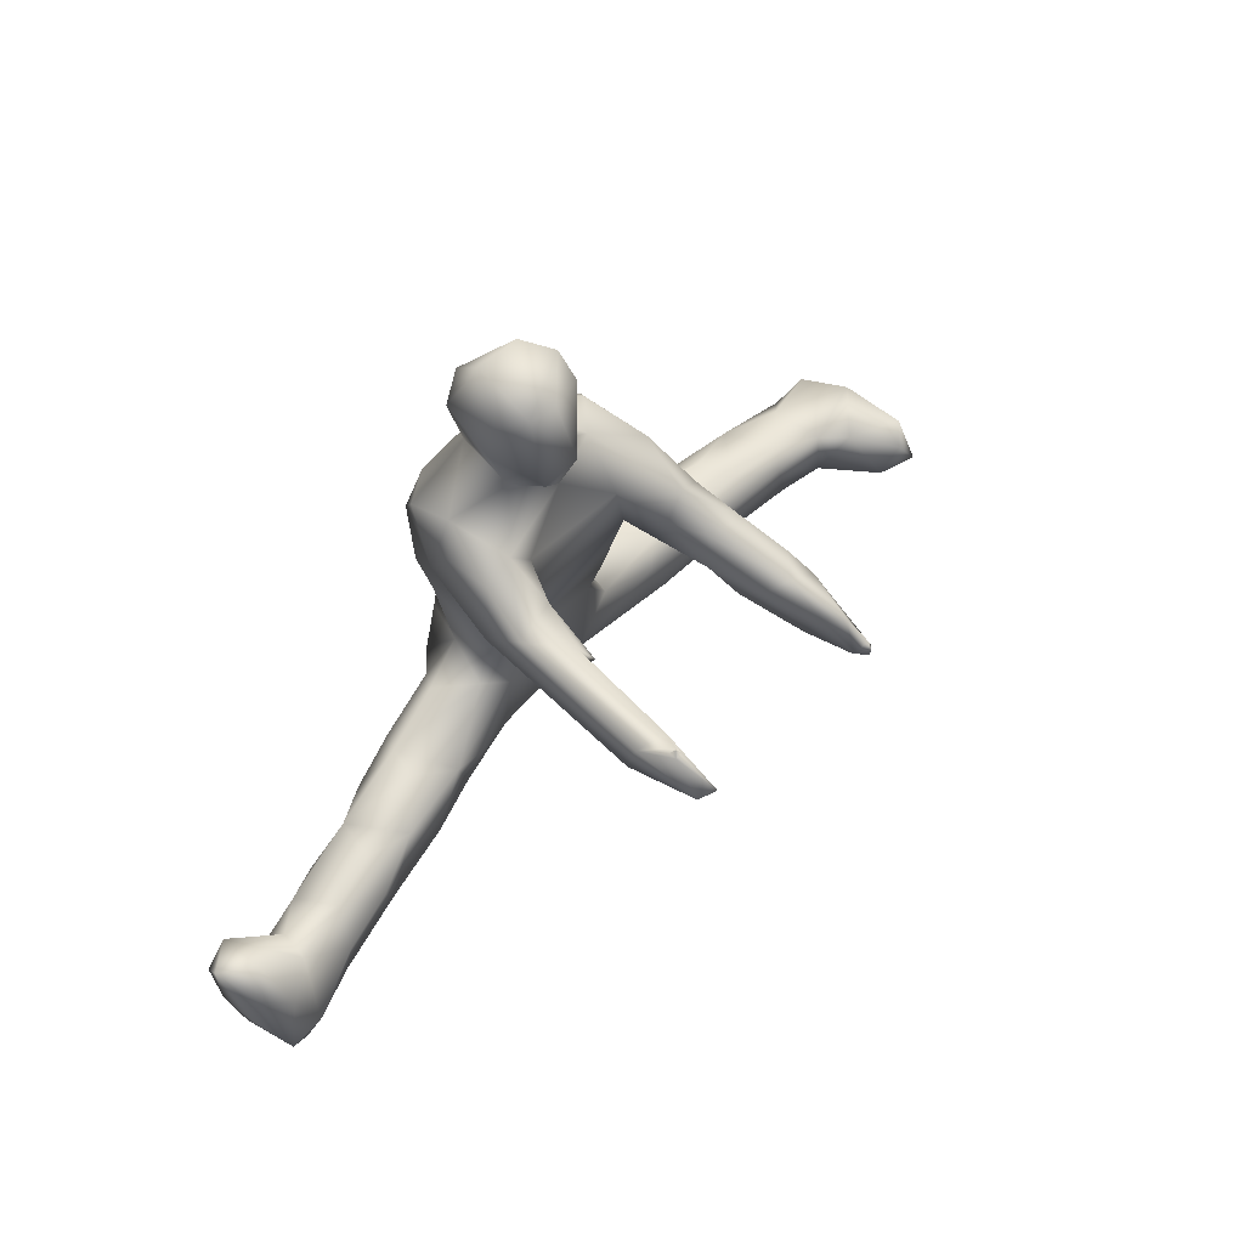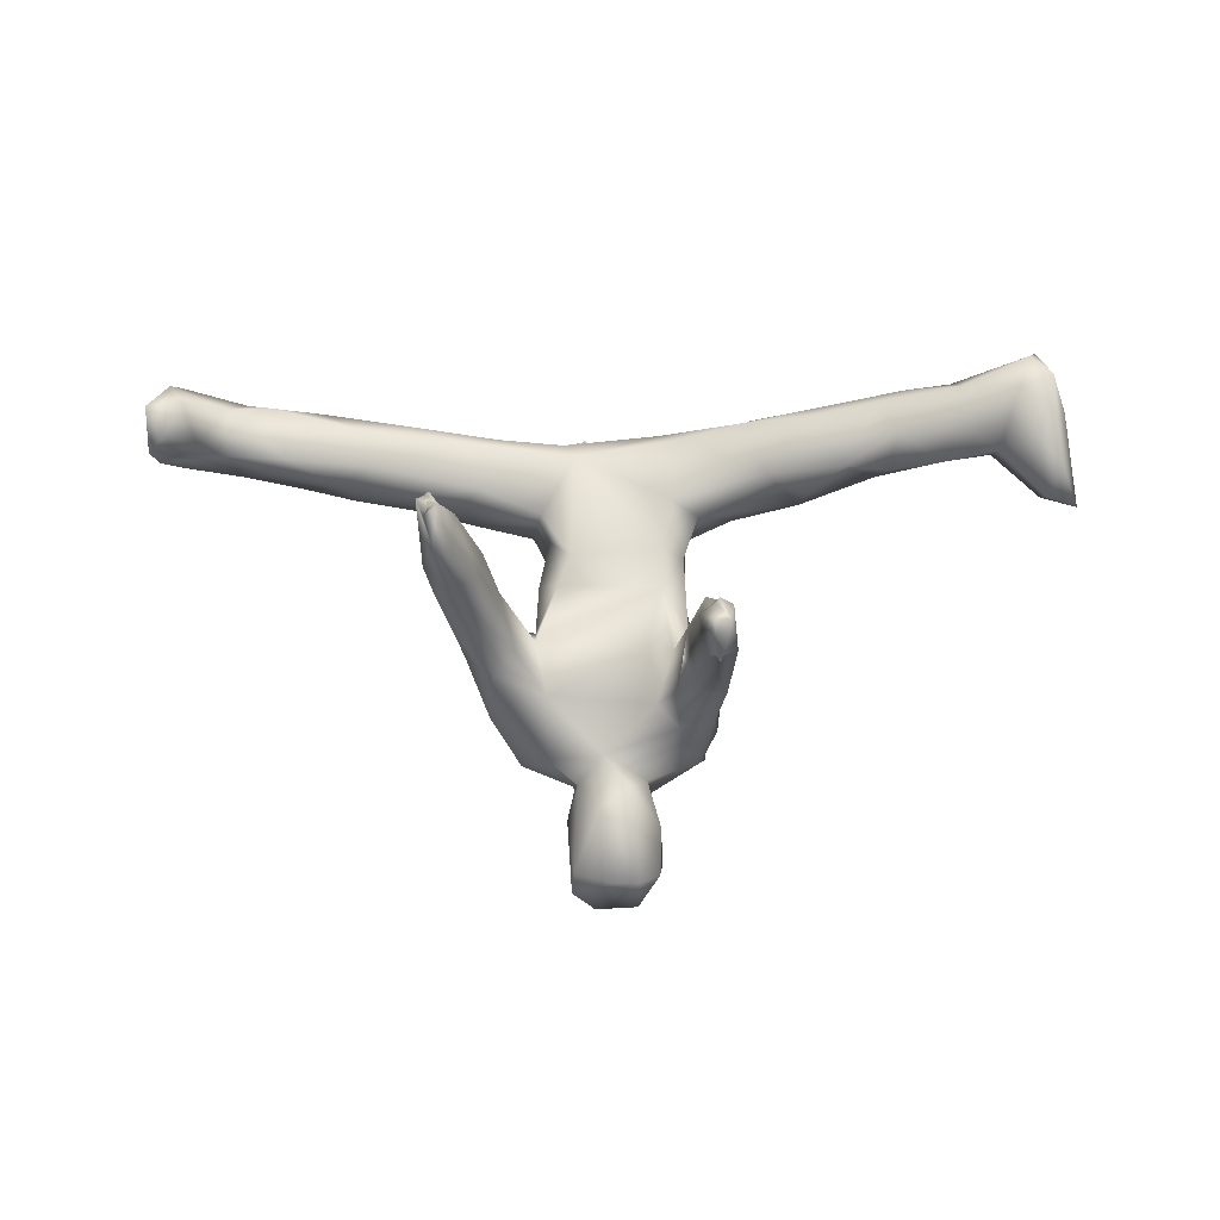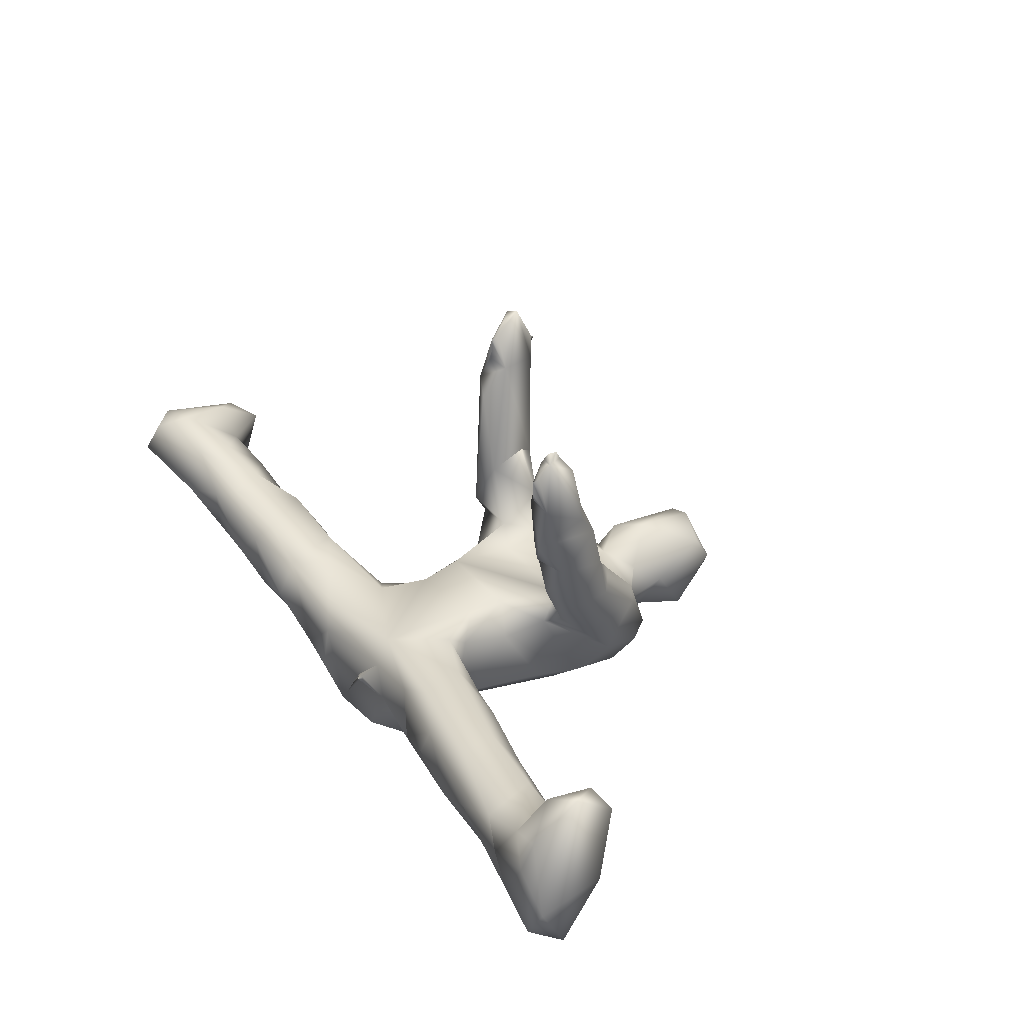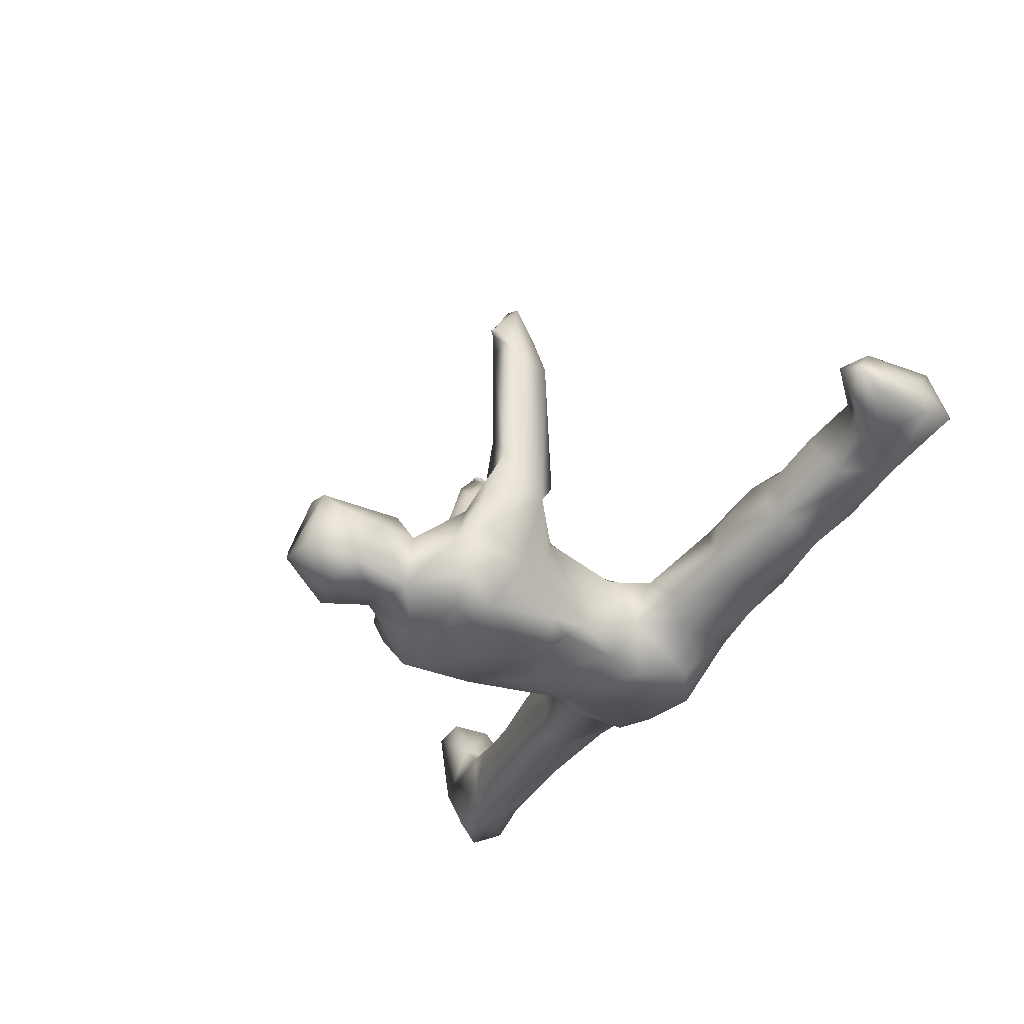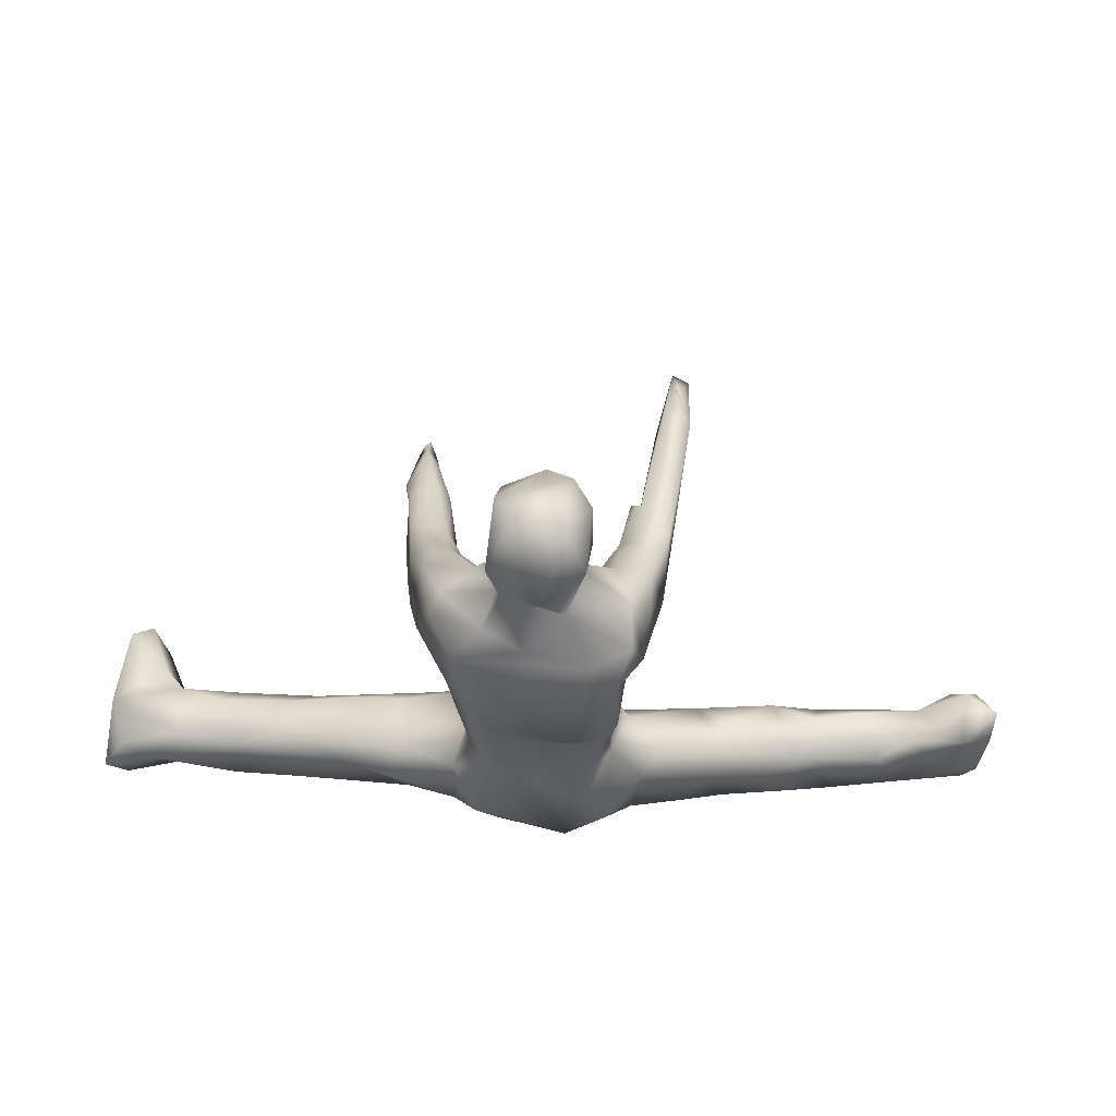
<metadata>
{"format":"obj","ext":"obj","renderer":"f3d","projection":"perspective","resolution":1024,"background":"white","views":[{"elev":58.0,"azim":-44.8,"up":"+Y"},{"elev":75.3,"azim":179.6,"up":"+Z"},{"elev":28.7,"azim":57.8,"up":"+Z"},{"elev":-33.0,"azim":-122.3,"up":"+Z"},{"elev":55.9,"azim":-171.0,"up":"+Y"}]}
</metadata>
<code>
v 14.97 41.6 60.6
v 14.5 41.4 56.36
v 16.57 38.33 63.82
v 14.04 48.6 56.1
v 17.02 49.15 54.91
v 13.75 51.22 57.99
v 15.76 47.8 62.22
v 23.48 38.51 54.87
v 26.36 36.82 56.73
v 17.64 34.59 59.86
v 15.46 36.81 57.87
v 18.75 36.01 63.01
v 20.18 39.68 64.05
v 20.23 43.81 55.78
v 22.43 44.91 56.8
v 18.32 45.34 63.31
v 21.99 45.57 60.31
v 26.6 42.48 61.63
v 17.2 50.8 60.17
v 31.69 38.02 58.14
v 25.79 38.79 61.48
v 25.7 44.31 54.2
v 29.25 43.64 52.64
v 27.89 46.32 58.75
v 33.47 46.64 56.96
v 32.69 43.46 60.02
v 30.56 38.72 52.88
v 35.01 40.33 50.91
v 37.69 38.28 52.7
v 40.74 39.02 55.57
v 34.38 39.73 59.16
v 34.36 45.81 52.11
v 38.57 44.59 49.48
v 42.71 48.5 50.69
v 42.08 48.55 54.14
v 42.25 40.81 57.42
v 38.23 46.45 57.99
v 47 40.68 47.58
v 42.41 39.27 49.76
v 47.88 38.86 50.93
v 44.21 46.56 47.94
v 46.49 46.7 56.15
v 50.46 44.6 55.43
v 48.35 40.45 55.04
v 51.39 47.74 45.99
v 52.53 40.37 46.09
v 54.81 44.67 42.04
v 57.07 39.94 45.31
v 56.6 48.59 53.19
v 49.92 49.61 48.47
v 55.02 51.46 46.76
v 56.81 53.94 42.27
v 53.69 50.12 51.9
v 55.33 54.77 51.38
v 53.89 64.62 50.02
v 54.95 58.43 44.13
v 54.01 63.53 43.21
v 55.02 63.35 53.66
v 53.09 75.63 44.85
v 54.21 71.7 42.42
v 51.22 66.92 56.5
v 52.2 68.96 47.97
v 52 73.82 50.96
v 52.51 73.7 55.65
v 56.77 66.44 57.16
v 51.33 66.27 75.55
v 51.39 71.87 61.47
v 52.2 64.97 59.23
v 54.85 71.38 65.4
v 55.46 65.71 64.46
v 54.01 65.09 74.15
v 56.06 69.36 66.56
v 51.09 71.19 76.81
v 52.6 67 78.4
v 53 67 79.5
v 54.8 67.83 77.59
v 53 67 79.5
v 54.04 71.98 77.82
v 53 67 80.5
v 53 67 81
v 52.04 69.79 83.74
v 53.93 69.99 84.44
v 53 67 80.5
v 53 67 81
v 53.35 67.65 81.33
v 53.83 76.78 49.3
v 52.6 72.45 79.6
v 53 73 80
v 53.4 72.45 79.6
v 53 73 80
v 52.6 72.45 80.4
v 53 73 80
v 53.4 72.45 80.4
v 53 73 80
v 59.18 41.29 41.06
v 56.93 49.83 41.36
v 67.16 40.98 42.12
v 57.82 40.33 50.4
v 55.41 41.8 53.38
v 67.29 52.6 41.7
v 57.81 54.11 53.28
v 55.56 60.98 42.42
v 58.59 61.88 41
v 66.51 59.89 41.84
v 57.72 58.65 54.48
v 57.42 71.53 41
v 67.28 71.89 41
v 59.38 65.37 55.04
v 56.45 71.39 59.95
v 58.48 71.65 55.32
v 59.84 79.82 45.2
v 56.73 75.15 42.31
v 63.58 76.74 42.29
v 56.1 74.28 55.07
v 59.54 79.12 51.6
v 64.16 76.68 53.5
v 61.27 80.37 54.86
v 58.09 84.06 50.99
v 57.89 87.2 45.57
v 60.83 88.39 43.78
v 63.2 90.39 54.62
v 60.57 91.93 47.37
v 58.29 89.22 51.74
v 60.43 90.31 54.04
v 66 40 48
v 66 40 48
v 66 40 48
v 66 40 48
v 70.37 41 47.41
v 65.6 40.42 47.6
v 66.4 40.4 47.6
v 69.14 44.08 40.97
v 71.96 42.66 42.93
v 68.29 41.48 50.76
v 66.96 43.6 52.96
v 65.6 40.42 48.4
v 70.73 49.96 52.82
v 66.4 40.42 48.4
v 69.82 54.12 43.71
v 71.84 49.95 43.06
v 69.85 52.64 50.9
v 67.54 54.91 53.7
v 69.37 65.71 41.32
v 71.32 62.21 43.79
v 71.01 57.62 50.66
v 71.36 62.95 51.35
v 68.91 58.4 54.24
v 71.24 64.82 55
v 71.78 67.49 43.02
v 70.98 73.59 42.13
v 70.08 70.68 55.15
v 68.05 77.35 43.78
v 67.22 79.06 47.35
v 66.87 79.55 51.69
v 70.09 76.84 51.34
v 62.38 82.67 43.96
v 66.27 80.98 45.52
v 68.03 83 49.38
v 67.59 86.39 44.73
v 64.46 82.54 55.78
v 67.35 89.14 52.86
v 65.12 92.17 47.49
v 67.55 90.85 50.26
v 77.88 39.94 46.81
v 77.55 41.02 44.48
v 79.84 45.84 42.85
v 77.89 49.03 44.98
v 75.49 41.07 51.64
v 77.45 47.18 53.01
v 79.61 48.55 51.02
v 78.69 56.22 73.28
v 78.93 62.55 57.42
v 75.45 65.67 62.81
v 76.27 58.31 66.34
v 77.35 59.31 59.7
v 74.67 61.71 63.48
v 78.52 57.23 65.37
v 80.53 59.62 63.61
v 79.55 65.42 62.96
v 76.59 61.84 69.67
v 78.68 63.06 70.84
v 80 56.73 78.65
v 78.91 60.36 74.87
v 75.76 69.49 47.84
v 75.27 62.88 53.73
v 76.09 72.67 53.44
v 77.4 66.52 52.17
v 78.53 67.05 57.81
v 73.21 66.76 59.2
v 75.43 69.46 58.79
v 72.96 76.75 47.8
v 73.94 74.8 46.18
v 82.92 38.93 48.24
v 89.01 38.39 46.26
v 84.06 39.52 51.19
v 85.03 45.77 44.05
v 84.58 47.44 45.83
v 89.89 40.24 44.09
v 91.55 46.37 46.48
v 79.52 41.88 53
v 84.72 47.56 51.06
v 89.44 44.32 52.38
v 81.97 56.34 72.89
v 81 55 75
v 81 55 75.5
v 81 55 76.5
v 81 55 77
v 80.6 55.55 74.6
v 81 55 75
v 81 55 75.5
v 81 55 76.5
v 81 55 77
v 81.4 55.55 77.4
v 82.11 56.5 79.21
v 80.5 56.28 68.05
v 80.89 63.38 68.38
v 81.97 61.05 71.1
v 80.67 56.67 79.33
v 80.62 60.54 76.84
v 81.33 58.33 79.33
v 81 57 80
v 81 57.5 80
v 81 58 80
v 81 57 80
v 81 57.5 80
v 81 58 80
v 95.15 37.12 49.23
v 90.55 40 52.16
v 98.63 43.29 51.99
v 97.28 44.47 44.73
v 92.79 45.8 50.27
v 97.75 38.72 44.27
v 100.5 37.18 51.43
v 103.5 36.01 49.07
v 105.5 35.97 45.89
v 107.1 40.15 43.83
v 104.3 43.36 46.13
v 100.3 44.43 50.09
v 111 35.26 44.21
v 112.9 38.4 43.02
v 105.2 37.57 52.3
v 110.3 34.89 51.76
v 111.1 35.85 55.13
v 109.1 38.8 58.33
v 110.7 41.76 44.32
v 105.3 42.83 51.79
v 108 42.59 54.17
v 110.7 42.94 59.13
v 112.8 35.89 47.19
v 112.7 39.89 59.93
v 113 42.7 49.2
v 112.6 44.23 57.22
f 2 1 6
f 1 3 7
f 6 5 4
f 6 1 7
f 10 11 9
f 13 12 21
f 12 10 9
f 13 3 12
f 4 14 2
f 5 14 4
f 15 22 14
f 16 17 19
f 15 14 5
f 17 16 13
f 7 3 16
f 16 3 13
f 19 7 16
f 21 12 9
f 20 9 27
f 23 8 22
f 22 32 23
f 24 15 17
f 26 21 31
f 20 27 29
f 20 29 30
f 33 28 32
f 39 28 33
f 34 33 32
f 26 31 37
f 37 31 36
f 30 39 40
f 34 41 33
f 41 39 33
f 37 36 42
f 98 46 48
f 40 38 46
f 44 46 98
f 45 47 46
f 42 43 49
f 99 44 98
f 50 45 41
f 51 45 50
f 51 47 45
f 52 51 56
f 53 50 34
f 42 34 35
f 49 53 42
f 102 56 57
f 55 57 56
f 56 54 58
f 55 56 58
f 63 62 61
f 64 63 61
f 58 105 65
f 68 65 70
f 61 66 73
f 77 74 76
f 76 66 71
f 78 76 69
f 66 80 81
f 76 84 83
f 82 81 85
f 76 82 85
f 82 76 78
f 59 112 60
f 62 63 86
f 64 86 63
f 114 86 64
f 69 109 67
f 114 64 67
f 109 114 67
f 78 67 73
f 89 73 87
f 88 89 87
f 91 73 81
f 92 87 91
f 90 93 89
f 94 91 93
f 78 89 93
f 95 48 46
f 48 95 98
f 99 98 135
f 54 53 49
f 101 54 49
f 102 52 56
f 57 103 102
f 104 52 102
f 105 54 101
f 108 105 148
f 60 103 57
f 70 65 109
f 86 111 59
f 112 106 60
f 113 150 112
f 111 113 112
f 114 115 86
f 114 110 116
f 115 116 117
f 156 111 119
f 156 119 120
f 124 117 160
f 122 120 119
f 122 119 123
f 124 162 122
f 95 97 129
f 95 129 130
f 130 129 131
f 132 133 97
f 135 98 134
f 95 130 136
f 134 95 136
f 134 129 168
f 100 139 140
f 101 135 142
f 103 143 104
f 144 100 143
f 148 105 147
f 147 142 141
f 107 103 106
f 108 148 151
f 112 107 106
f 157 152 113
f 153 152 157
f 152 192 150
f 153 191 152
f 110 108 151
f 160 117 116
f 191 153 155
f 159 157 156
f 158 157 159
f 160 154 161
f 154 153 158
f 161 154 158
f 162 163 159
f 163 158 159
f 163 124 121
f 161 158 163
f 166 133 140
f 135 168 200
f 168 165 164
f 167 140 137
f 170 137 169
f 170 167 137
f 172 185 187
f 175 148 185
f 189 176 173
f 174 176 175
f 173 176 180
f 174 177 171
f 174 171 180
f 180 171 183
f 181 180 183
f 183 171 182
f 146 144 149
f 146 184 185
f 187 185 184
f 173 179 190
f 188 186 190
f 192 149 150
f 191 192 152
f 186 191 155
f 164 194 193
f 196 165 166
f 196 166 167
f 197 199 196
f 169 200 202
f 197 196 167
f 201 167 170
f 171 215 203
f 182 204 205
f 203 212 211
f 182 213 214
f 213 203 214
f 179 178 172
f 216 178 179
f 216 181 217
f 178 215 177
f 217 215 216
f 181 183 219
f 219 182 220
f 214 219 220
f 214 203 217
f 182 221 222
f 223 182 222
f 224 218 214
f 226 214 220
f 223 220 182
f 194 232 227
f 198 232 194
f 228 195 227
f 230 196 199
f 232 198 196
f 202 200 228
f 231 201 202
f 235 232 236
f 236 232 230
f 231 230 199
f 229 241 246
f 242 235 239
f 233 234 241
f 241 242 243
f 241 243 244
f 247 241 244
f 234 235 242
f 245 236 237
f 246 237 238
f 247 251 246
f 252 251 247
f 248 252 247
f 251 249 240
f 252 250 251
f 248 250 252
f 1 2 11
f 3 1 11
f 4 2 6
f 6 7 19
f 3 11 10
f 3 10 12
f 2 8 11
f 9 11 8
f 14 8 2
f 22 8 14
f 15 5 17
f 18 13 21
f 18 17 13
f 6 19 5
f 5 19 17
f 8 27 9
f 20 21 9
f 31 21 20
f 8 23 27
f 24 32 22
f 25 32 24
f 18 24 17
f 15 24 22
f 26 18 21
f 24 18 26
f 26 25 24
f 28 29 27
f 31 20 30
f 32 27 23
f 32 28 27
f 37 32 25
f 39 29 28
f 32 35 34
f 37 35 32
f 26 37 25
f 36 31 30
f 30 29 39
f 44 30 40
f 36 30 44
f 41 38 39
f 38 40 39
f 42 35 37
f 44 42 36
f 43 42 44
f 50 41 34
f 44 40 46
f 41 45 38
f 45 46 38
f 46 47 95
f 43 44 99
f 49 43 99
f 51 96 47
f 51 52 96
f 42 53 34
f 53 51 50
f 54 51 53
f 56 51 54
f 60 57 55
f 62 60 55
f 59 60 62
f 62 55 61
f 61 55 58
f 65 61 58
f 68 66 61
f 64 61 67
f 68 61 65
f 67 61 73
f 71 68 70
f 72 69 70
f 69 76 70
f 66 68 71
f 66 74 75
f 74 66 76
f 70 76 71
f 73 66 81
f 66 75 79
f 66 79 80
f 76 83 77
f 76 85 84
f 85 81 80
f 86 59 62
f 78 69 67
f 89 78 73
f 91 87 73
f 81 82 91
f 82 93 91
f 82 78 93
f 96 95 47
f 49 99 135
f 96 100 95
f 52 100 96
f 104 100 52
f 101 49 135
f 142 105 101
f 102 103 104
f 58 54 105
f 60 106 103
f 108 65 105
f 109 72 70
f 72 109 69
f 109 65 110
f 109 110 114
f 110 65 108
f 111 112 59
f 86 115 111
f 115 114 116
f 119 111 118
f 115 118 111
f 118 115 117
f 124 118 117
f 123 118 124
f 121 124 160
f 119 118 123
f 123 124 122
f 130 131 126
f 97 95 132
f 132 140 133
f 133 129 97
f 134 98 95
f 136 130 125
f 131 138 128
f 138 136 127
f 134 136 138
f 138 131 129
f 134 138 129
f 137 135 169
f 100 132 95
f 100 140 132
f 139 141 140
f 142 135 137
f 141 142 137
f 141 137 140
f 143 100 104
f 144 139 100
f 145 139 144
f 146 145 144
f 147 105 142
f 145 141 139
f 145 147 141
f 146 148 147
f 146 147 145
f 107 143 103
f 150 143 107
f 149 144 143
f 143 150 149
f 189 151 148
f 112 150 107
f 152 150 113
f 116 110 151
f 155 154 116
f 155 153 154
f 155 116 151
f 111 157 113
f 156 157 111
f 160 116 154
f 157 158 153
f 120 162 159
f 122 162 120
f 120 159 156
f 161 163 121
f 124 163 162
f 161 121 160
f 129 133 165
f 165 133 166
f 135 134 168
f 169 135 200
f 165 168 129
f 195 168 164
f 140 167 166
f 148 146 185
f 176 148 175
f 189 148 176
f 172 175 185
f 174 175 178
f 177 174 178
f 178 175 172
f 180 176 174
f 180 181 173
f 171 177 215
f 192 184 149
f 146 149 184
f 184 186 187
f 186 188 187
f 188 172 187
f 151 189 190
f 173 190 189
f 190 179 188
f 188 179 172
f 173 181 179
f 181 216 179
f 191 186 192
f 186 155 190
f 186 184 192
f 190 155 151
f 195 193 194
f 195 164 193
f 165 194 164
f 194 165 198
f 196 198 165
f 200 168 195
f 170 169 201
f 200 195 228
f 202 201 169
f 199 197 201
f 167 201 197
f 182 208 204
f 182 171 208
f 182 205 206
f 182 206 207
f 208 171 203
f 208 203 209
f 203 210 209
f 203 211 210
f 203 213 212
f 213 182 207
f 216 215 178
f 217 203 215
f 182 219 183
f 181 219 217
f 214 218 182
f 214 217 219
f 182 218 221
f 214 225 224
f 226 225 214
f 227 195 194
f 230 232 196
f 231 199 201
f 202 228 229
f 231 202 229
f 232 235 227
f 233 227 235
f 234 233 235
f 228 227 233
f 229 228 233
f 229 233 241
f 237 236 230
f 238 230 231
f 231 229 238
f 238 237 230
f 246 238 229
f 239 235 236
f 236 240 239
f 241 234 242
f 245 240 236
f 247 246 241
f 251 237 246
f 244 248 247
f 250 248 244
f 240 249 239
f 249 242 239
f 243 242 249
f 250 243 249
f 251 250 249
f 250 244 243
f 245 251 240
f 237 251 245

</code>
